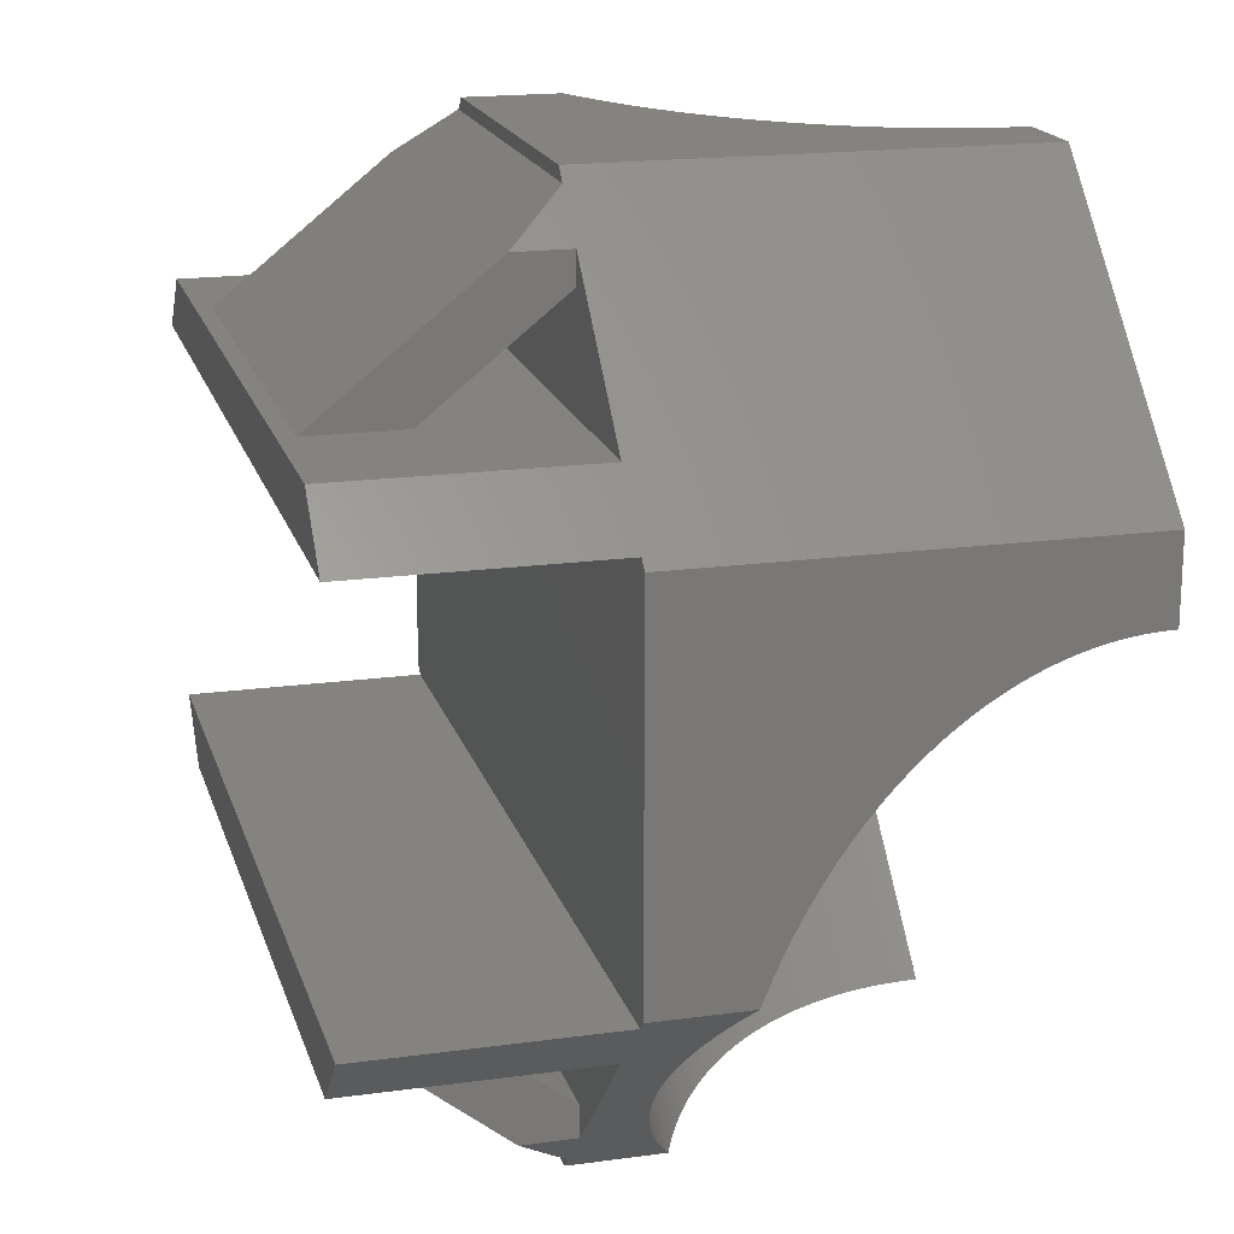
<metadata>
{"format":"stl","ext":"stl","renderer":"f3d","projection":"perspective","resolution":1024,"background":"white","views":[{"elev":18.2,"azim":-104.9,"up":"+Y"}]}
</metadata>
<code>
# stl→obj: 432 verts, 868 faces
v 18.01 8 0
v -15.61 10.4 0
v 15.61 10.4 0
v -18.01 8 0
v -15.61 -10.4 0
v 18.01 -8 0
v 15.61 -10.4 0
v -18.01 -8 0
v -15.61 -10.4 9.99
v -9.954 -10.4 4.499
v 15.61 -10.4 9.99
v -9.954 -10.4 0.6574
v 9.954 -10.4 0.6574
v 9.954 -10.4 4.499
v -18.01 -8 9.99
v 18.01 -8 9.99
v -9.954 -16.06 7.73
v -9.954 -14.79 9.99
v -9.954 -16.06 9.99
v 9.954 -16.06 7.73
v 9.954 -14.79 9.99
v 9.954 -16.06 9.99
v -8.146 -17.87 9.99
v 8.146 -17.87 9.99
v 15.61 10.4 9.99
v 9.954 10.4 4.499
v -15.61 10.4 9.99
v 9.954 10.4 0.6574
v -9.954 10.4 0.6574
v -9.954 10.4 4.499
v 18.01 8 9.99
v -18.01 8 9.99
v -9.954 16.06 7.73
v -9.954 14.79 9.99
v -9.954 16.06 9.99
v 9.954 14.79 9.99
v 9.954 16.06 7.73
v 9.954 16.06 9.99
v 8.146 17.87 9.99
v -8.146 17.87 9.99
v 18.39 7.619 9.99
v 17.97 8.046 13.62
v 18.14 7.87 13.74
v 18.32 7.695 13.87
v 18.39 7.619 13.93
v 10.08 15.93 12.55
v 9.888 16.12 12.62
v 10.27 15.74 12.48
v 10.46 15.55 12.41
v 10.65 15.36 12.35
v 10.85 15.16 12.29
v 11.04 14.97 12.24
v 11.24 14.78 12.2
v 11.43 14.58 12.16
v 11.63 14.38 12.12
v 11.82 14.19 12.09
v 12.02 13.99 12.06
v 12.22 13.8 12.04
v 12.41 13.6 12.02
v 12.61 13.4 12.01
v 12.81 13.2 12
v 12.82 13.2 12
v 13.01 13.01 12
v 13.2 12.82 12
v 13.2 12.81 12
v 13.4 12.61 12.01
v 13.6 12.41 12.02
v 13.8 12.22 12.04
v 13.99 12.02 12.06
v 14.19 11.82 12.09
v 14.38 11.63 12.12
v 14.58 11.43 12.16
v 14.78 11.24 12.2
v 14.97 11.04 12.24
v 15.16 10.85 12.29
v 15.36 10.65 12.35
v 15.55 10.46 12.41
v 15.74 10.27 12.48
v 15.93 10.08 12.55
v 16.12 9.888 12.62
v 16.31 9.698 12.7
v 16.5 9.51 12.78
v 16.69 9.323 12.87
v 16.88 9.137 12.96
v 17.06 8.952 13.06
v 17.24 8.768 13.17
v 17.43 8.585 13.27
v 17.61 8.404 13.38
v 17.79 8.225 13.5
v 7.695 18.32 13.87
v 7.619 18.39 9.99
v 7.619 18.39 13.93
v 7.87 18.14 13.74
v 8.046 17.97 13.62
v 8.225 17.79 13.5
v 8.404 17.61 13.38
v 8.585 17.43 13.27
v 8.768 17.24 13.17
v 8.952 17.06 13.06
v 9.137 16.88 12.96
v 9.323 16.69 12.87
v 9.51 16.5 12.78
v 9.698 16.31 12.7
v -7.619 18.39 28
v -7.619 18.39 9.99
v -18.39 7.619 28
v -18.39 7.619 9.99
v 18.39 -7.619 28
v 18.39 -7.619 9.99
v 7.619 -18.39 28
v 7.619 -18.39 9.99
v -9.698 -16.31 12.7
v -9.888 -16.12 12.62
v -9.51 -16.5 12.78
v -9.323 -16.69 12.87
v -9.137 -16.88 12.96
v -8.952 -17.06 13.06
v -8.768 -17.24 13.17
v -7.619 -18.39 9.99
v -8.585 -17.43 13.27
v -8.404 -17.61 13.38
v -8.225 -17.79 13.5
v -8.046 -17.97 13.62
v -7.87 -18.14 13.74
v -7.695 -18.32 13.87
v -7.619 -18.39 13.93
v -16.12 -9.888 12.62
v -17.79 -8.225 13.5
v -17.97 -8.046 13.62
v -17.61 -8.404 13.38
v -17.43 -8.585 13.27
v -17.24 -8.768 13.17
v -17.06 -8.952 13.06
v -16.88 -9.137 12.96
v -16.69 -9.323 12.87
v -16.5 -9.51 12.78
v -16.31 -9.698 12.7
v -15.93 -10.08 12.55
v -15.74 -10.27 12.48
v -15.55 -10.46 12.41
v -15.36 -10.65 12.35
v -15.16 -10.85 12.29
v -14.97 -11.04 12.24
v -14.78 -11.24 12.2
v -14.58 -11.43 12.16
v -14.38 -11.63 12.12
v -14.19 -11.82 12.09
v -13.99 -12.02 12.06
v -13.8 -12.22 12.04
v -13.6 -12.41 12.02
v -13.4 -12.61 12.01
v -13.2 -12.81 12
v -13.01 -13 12
v -13.01 -13.01 12
v -13 -13.01 12
v -12.81 -13.2 12
v -12.61 -13.4 12.01
v -12.41 -13.6 12.02
v -12.22 -13.8 12.04
v -12.02 -13.99 12.06
v -11.82 -14.19 12.09
v -11.63 -14.38 12.12
v -11.43 -14.58 12.16
v -11.24 -14.78 12.2
v -11.04 -14.97 12.24
v -10.85 -15.16 12.29
v -10.65 -15.36 12.35
v -10.46 -15.55 12.41
v -10.27 -15.74 12.48
v -10.08 -15.93 12.55
v -18.39 -7.619 9.99
v -18.32 -7.695 13.87
v -18.39 -7.619 13.93
v -18.14 -7.87 13.74
v -18.39 3.245 23.32
v -18.39 4.233 27.93
v -18.39 4.234 28
v -18.39 4.231 27.72
v -18.39 4.22 27.44
v -18.39 4.203 27.16
v -18.39 4.179 26.88
v -18.39 4.148 26.61
v -18.39 4.11 26.33
v -18.39 4.065 26.05
v -18.39 4.014 25.77
v -18.39 3.955 25.5
v -18.39 3.89 25.22
v -18.39 3.818 24.95
v -18.39 3.74 24.67
v -18.39 3.654 24.4
v -18.39 3.562 24.13
v -18.39 3.463 23.86
v -18.39 3.358 23.59
v -18.39 3.127 23.06
v -18.39 3.001 22.79
v -18.39 2.869 22.53
v -18.39 2.731 22.27
v -18.39 2.586 22.01
v -18.39 2.435 21.75
v -18.39 2.278 21.49
v -18.39 2.114 21.24
v -18.39 1.944 20.99
v -18.39 1.768 20.74
v -18.39 1.585 20.49
v -18.39 1.397 20.24
v -18.39 1.241 20.05
v -18.39 1.203 20
v -18.39 1.164 19.95
v -18.39 1.002 19.76
v -18.39 0.7958 19.52
v -18.39 0.5836 19.29
v -18.39 0.3656 19.05
v -18.39 0.142 18.82
v -18.39 -0.08737 18.6
v -18.39 -0.3223 18.37
v -18.39 -0.5627 18.15
v -18.39 -0.8085 17.93
v -18.39 -1.06 17.72
v -18.39 -1.316 17.5
v -18.39 -1.578 17.29
v -18.39 -1.845 17.09
v -18.39 -2.117 16.89
v -18.39 -2.393 16.69
v -18.39 -2.675 16.49
v -18.39 -2.961 16.3
v -18.39 -3.253 16.11
v -18.39 -3.548 15.92
v -18.39 -3.849 15.74
v -18.39 -4.153 15.57
v -18.39 -4.463 15.39
v -18.39 -4.776 15.22
v -18.39 -5.093 15.06
v -18.39 -5.415 14.89
v -18.39 -5.74 14.74
v -18.39 -6.07 14.58
v -18.39 -6.403 14.43
v -18.39 -6.739 14.29
v -18.39 -7.08 14.14
v -18.39 -7.423 14.01
v -4.231 18.39 27.79
v -4.234 18.39 28
v -4.231 18.39 27.72
v -4.22 18.39 27.44
v -4.203 18.39 27.16
v -4.179 18.39 26.88
v -4.148 18.39 26.61
v -4.11 18.39 26.33
v -4.065 18.39 26.05
v -4.014 18.39 25.77
v -3.955 18.39 25.5
v -3.89 18.39 25.22
v -3.818 18.39 24.95
v -3.74 18.39 24.67
v -3.654 18.39 24.4
v -3.562 18.39 24.13
v -3.463 18.39 23.86
v -3.358 18.39 23.59
v -3.245 18.39 23.32
v -3.127 18.39 23.06
v -3.001 18.39 22.79
v -2.869 18.39 22.53
v -2.731 18.39 22.27
v -2.586 18.39 22.01
v -2.435 18.39 21.75
v -2.278 18.39 21.49
v -2.114 18.39 21.24
v -1.944 18.39 20.99
v -1.768 18.39 20.74
v -1.585 18.39 20.49
v -1.397 18.39 20.24
v -1.359 18.39 20.2
v -1.203 18.39 20
v -1.041 18.39 19.81
v -1.002 18.39 19.76
v 7.423 18.39 14.01
v 7.08 18.39 14.14
v 6.739 18.39 14.29
v 6.403 18.39 14.43
v 6.07 18.39 14.58
v 5.74 18.39 14.74
v 5.415 18.39 14.89
v 5.093 18.39 15.06
v 4.776 18.39 15.22
v 4.463 18.39 15.39
v 4.153 18.39 15.57
v 3.849 18.39 15.74
v 3.548 18.39 15.92
v 3.253 18.39 16.11
v 2.961 18.39 16.3
v 2.675 18.39 16.49
v 2.393 18.39 16.69
v 2.117 18.39 16.89
v 1.845 18.39 17.09
v 1.578 18.39 17.29
v 1.316 18.39 17.5
v 1.06 18.39 17.72
v 0.8085 18.39 17.93
v 0.5627 18.39 18.15
v 0.3223 18.39 18.37
v 0.08737 18.39 18.6
v -0.142 18.39 18.82
v -0.3656 18.39 19.05
v -0.5836 18.39 19.29
v -0.7958 18.39 19.52
v 18.39 -4.234 28
v 4.234 -18.39 28
v 4.231 -18.39 27.72
v 4.22 -18.39 27.44
v 4.203 -18.39 27.16
v 4.179 -18.39 26.88
v 4.148 -18.39 26.61
v 4.11 -18.39 26.33
v 4.065 -18.39 26.05
v 4.014 -18.39 25.77
v 3.955 -18.39 25.5
v 3.89 -18.39 25.22
v 3.818 -18.39 24.95
v 3.74 -18.39 24.67
v 3.654 -18.39 24.4
v 3.562 -18.39 24.13
v 3.463 -18.39 23.86
v 3.358 -18.39 23.59
v 3.245 -18.39 23.32
v 3.127 -18.39 23.06
v 3.001 -18.39 22.79
v 2.869 -18.39 22.53
v 2.731 -18.39 22.27
v 2.586 -18.39 22.01
v 2.435 -18.39 21.75
v 2.278 -18.39 21.49
v 2.114 -18.39 21.24
v 1.944 -18.39 20.99
v 1.768 -18.39 20.74
v 1.585 -18.39 20.49
v 1.397 -18.39 20.24
v 1.241 -18.39 20.05
v 1.203 -18.39 20
v -7.423 -18.39 14.01
v -7.08 -18.39 14.14
v -6.739 -18.39 14.29
v -6.403 -18.39 14.43
v -6.07 -18.39 14.58
v -5.74 -18.39 14.74
v -5.415 -18.39 14.89
v -5.093 -18.39 15.06
v -4.776 -18.39 15.22
v -4.463 -18.39 15.39
v -4.153 -18.39 15.57
v -3.849 -18.39 15.74
v -3.548 -18.39 15.92
v -3.253 -18.39 16.11
v -2.961 -18.39 16.3
v -2.675 -18.39 16.49
v -2.393 -18.39 16.69
v -2.117 -18.39 16.89
v -1.845 -18.39 17.09
v -1.578 -18.39 17.29
v -1.316 -18.39 17.5
v -1.06 -18.39 17.72
v -0.8085 -18.39 17.93
v -0.5627 -18.39 18.15
v -0.3223 -18.39 18.37
v -0.08737 -18.39 18.6
v 0.142 -18.39 18.82
v 0.3656 -18.39 19.05
v 0.5836 -18.39 19.29
v 1.164 -18.39 19.95
v 1.002 -18.39 19.76
v 0.7958 -18.39 19.52
v 18.39 7.423 14.01
v 18.39 7.08 14.14
v 18.39 6.739 14.29
v 18.39 6.403 14.43
v 18.39 6.07 14.58
v 18.39 5.74 14.74
v 18.39 5.415 14.89
v 18.39 5.093 15.06
v 18.39 4.776 15.22
v 18.39 4.463 15.39
v 18.39 4.153 15.57
v 18.39 3.849 15.74
v 18.39 3.548 15.92
v 18.39 3.253 16.11
v 18.39 2.961 16.3
v 18.39 2.675 16.49
v 18.39 2.393 16.69
v 18.39 2.117 16.89
v 18.39 1.845 17.09
v 18.39 1.578 17.29
v 18.39 1.316 17.5
v 18.39 1.06 17.72
v 18.39 0.8085 17.93
v 18.39 0.5627 18.15
v 18.39 0.3223 18.37
v 18.39 0.08737 18.6
v 18.39 -0.142 18.82
v 18.39 -0.3656 19.05
v 18.39 -0.5836 19.29
v 18.39 -0.7958 19.52
v 18.39 -1.041 19.81
v 18.39 -1.203 20
v 18.39 -1.359 20.2
v 18.39 -1.397 20.24
v 18.39 -4.231 27.72
v 18.39 -4.22 27.44
v 18.39 -4.203 27.16
v 18.39 -4.179 26.88
v 18.39 -4.148 26.61
v 18.39 -4.11 26.33
v 18.39 -4.065 26.05
v 18.39 -4.014 25.77
v 18.39 -3.955 25.5
v 18.39 -3.89 25.22
v 18.39 -3.818 24.95
v 18.39 -3.74 24.67
v 18.39 -3.654 24.4
v 18.39 -3.562 24.13
v 18.39 -3.463 23.86
v 18.39 -3.358 23.59
v 18.39 -3.245 23.32
v 18.39 -3.127 23.06
v 18.39 -3.001 22.79
v 18.39 -2.869 22.53
v 18.39 -2.731 22.27
v 18.39 -2.586 22.01
v 18.39 -2.435 21.75
v 18.39 -2.278 21.49
v 18.39 -2.114 21.24
v 18.39 -1.944 20.99
v 18.39 -1.768 20.74
v 18.39 -1.585 20.49
v 18.39 -1.002 19.76
f 1 2 3
f 2 1 4
f 5 6 7
f 6 5 8
f 9 10 11
f 5 10 9
f 12 5 13
f 10 5 12
f 14 11 10
f 7 14 13
f 14 7 11
f 7 13 5
f 6 15 16
f 15 6 8
f 17 10 12
f 10 17 18
f 18 17 19
f 20 14 21
f 20 21 22
f 14 20 13
f 12 23 17
f 23 12 24
f 13 24 12
f 24 13 20
f 14 18 21
f 18 14 10
f 25 26 27
f 3 26 25
f 28 3 29
f 26 3 28
f 30 27 26
f 2 30 29
f 30 2 27
f 2 29 3
f 4 31 32
f 31 4 1
f 33 34 35
f 30 33 29
f 33 30 34
f 36 37 38
f 26 37 36
f 37 26 28
f 28 39 37
f 39 28 40
f 29 40 28
f 40 29 33
f 30 36 34
f 36 30 26
f 41 42 43
f 41 43 44
f 41 44 45
f 42 41 31
f 46 38 47
f 48 38 46
f 49 38 48
f 50 38 49
f 51 38 50
f 52 38 51
f 53 38 52
f 54 38 53
f 55 38 54
f 56 38 55
f 57 38 56
f 58 38 57
f 59 38 58
f 60 38 59
f 61 38 60
f 62 38 61
f 25 62 63
f 25 63 64
f 25 64 65
f 25 65 66
f 25 66 67
f 25 67 68
f 25 68 69
f 25 69 70
f 25 70 71
f 25 71 72
f 25 72 73
f 25 73 74
f 25 74 75
f 25 75 76
f 25 76 77
f 62 25 38
f 78 25 77
f 79 25 78
f 80 25 79
f 25 80 31
f 31 80 81
f 31 81 82
f 31 82 83
f 31 83 84
f 31 84 85
f 31 85 86
f 31 86 87
f 31 87 88
f 31 88 89
f 31 89 42
f 25 31 3
f 3 31 1
f 90 91 92
f 93 91 90
f 94 91 93
f 95 91 94
f 96 91 95
f 97 91 96
f 98 91 97
f 91 98 39
f 99 39 98
f 100 39 99
f 101 39 100
f 102 39 101
f 103 39 102
f 38 103 47
f 103 38 39
f 39 38 37
f 2 4 27
f 40 104 105
f 35 40 33
f 40 35 104
f 27 104 35
f 32 27 4
f 106 27 32
f 106 32 107
f 27 106 104
f 108 16 109
f 16 11 6
f 108 11 16
f 110 11 108
f 22 24 20
f 11 110 22
f 22 110 24
f 24 110 111
f 6 11 7
f 23 19 17
f 112 19 23
f 19 112 113
f 112 23 114
f 114 23 115
f 115 23 116
f 116 23 117
f 117 23 118
f 119 118 23
f 118 119 120
f 120 119 121
f 121 119 122
f 122 119 123
f 123 119 124
f 124 119 125
f 125 119 126
f 9 15 8
f 127 15 9
f 15 128 129
f 15 130 128
f 15 131 130
f 15 132 131
f 15 133 132
f 15 134 133
f 15 135 134
f 15 136 135
f 15 137 136
f 15 127 137
f 127 9 138
f 9 8 5
f 138 9 139
f 9 140 139
f 9 141 140
f 9 142 141
f 9 143 142
f 9 144 143
f 9 145 144
f 9 146 145
f 9 147 146
f 9 148 147
f 9 149 148
f 9 150 149
f 9 151 150
f 9 152 151
f 9 153 152
f 9 154 153
f 9 155 154
f 9 156 155
f 19 156 9
f 156 19 157
f 157 19 158
f 158 19 159
f 159 19 160
f 160 19 161
f 161 19 162
f 162 19 163
f 163 19 164
f 164 19 165
f 165 19 166
f 166 19 167
f 167 19 168
f 168 19 169
f 169 19 170
f 170 19 113
f 171 172 173
f 171 174 172
f 129 171 15
f 171 129 174
f 175 106 107
f 106 176 177
f 106 178 176
f 106 179 178
f 106 180 179
f 106 181 180
f 106 182 181
f 106 183 182
f 106 184 183
f 106 185 184
f 106 186 185
f 106 187 186
f 106 188 187
f 106 189 188
f 106 190 189
f 106 191 190
f 106 192 191
f 106 193 192
f 106 175 193
f 107 194 175
f 107 195 194
f 107 196 195
f 107 197 196
f 107 198 197
f 107 199 198
f 107 200 199
f 107 201 200
f 107 202 201
f 107 203 202
f 107 204 203
f 107 205 204
f 107 206 205
f 107 207 206
f 107 208 207
f 107 209 208
f 107 210 209
f 107 211 210
f 107 212 211
f 107 213 212
f 107 214 213
f 107 215 214
f 107 216 215
f 107 217 216
f 107 218 217
f 107 219 218
f 107 220 219
f 107 221 220
f 107 222 221
f 107 223 222
f 107 224 223
f 107 225 224
f 107 226 225
f 107 227 226
f 107 228 227
f 171 228 107
f 228 171 229
f 229 171 230
f 230 171 231
f 231 171 232
f 232 171 233
f 233 171 234
f 234 171 235
f 235 171 236
f 236 171 237
f 237 171 238
f 238 171 239
f 239 171 173
f 240 104 241
f 242 104 240
f 243 104 242
f 244 104 243
f 245 104 244
f 246 104 245
f 247 104 246
f 248 104 247
f 249 104 248
f 250 104 249
f 251 104 250
f 252 104 251
f 253 104 252
f 254 104 253
f 255 104 254
f 256 104 255
f 257 104 256
f 258 104 257
f 259 104 258
f 105 259 260
f 105 260 261
f 105 261 262
f 105 262 263
f 105 263 264
f 105 264 265
f 105 265 266
f 105 266 267
f 105 267 268
f 105 268 269
f 105 269 270
f 105 270 271
f 105 271 272
f 105 273 274
f 91 275 92
f 91 276 275
f 91 277 276
f 91 278 277
f 91 279 278
f 91 280 279
f 91 281 280
f 91 282 281
f 91 283 282
f 91 284 283
f 91 285 284
f 91 286 285
f 105 286 91
f 286 105 287
f 287 105 288
f 288 105 289
f 289 105 290
f 290 105 291
f 291 105 292
f 292 105 293
f 293 105 294
f 294 105 295
f 295 105 296
f 296 105 297
f 297 105 298
f 298 105 299
f 299 105 300
f 300 105 301
f 301 105 302
f 302 105 303
f 259 105 104
f 273 105 272
f 304 105 274
f 303 105 304
f 39 105 91
f 105 39 40
f 16 41 109
f 16 31 41
f 15 31 16
f 15 32 31
f 171 32 15
f 32 171 107
f 119 24 111
f 24 119 23
f 25 34 36
f 34 27 35
f 27 34 25
f 25 36 38
f 19 9 18
f 21 11 22
f 18 11 21
f 11 18 9
f 305 110 108
f 110 305 306
f 106 241 104
f 241 106 177
f 307 110 306
f 308 110 307
f 309 110 308
f 310 110 309
f 311 110 310
f 312 110 311
f 313 110 312
f 314 110 313
f 315 110 314
f 316 110 315
f 317 110 316
f 318 110 317
f 319 110 318
f 320 110 319
f 321 110 320
f 322 110 321
f 323 110 322
f 324 110 323
f 111 324 325
f 111 325 326
f 111 326 327
f 111 327 328
f 111 328 329
f 111 329 330
f 111 330 331
f 111 331 332
f 111 332 333
f 111 333 334
f 111 334 335
f 111 335 336
f 111 336 337
f 119 338 126
f 119 339 338
f 119 340 339
f 119 341 340
f 119 342 341
f 119 343 342
f 119 344 343
f 119 345 344
f 119 346 345
f 119 347 346
f 119 348 347
f 119 349 348
f 111 349 119
f 349 111 350
f 350 111 351
f 351 111 352
f 352 111 353
f 353 111 354
f 354 111 355
f 355 111 356
f 356 111 357
f 357 111 358
f 358 111 359
f 359 111 360
f 360 111 361
f 361 111 362
f 362 111 363
f 363 111 364
f 364 111 365
f 365 111 366
f 324 111 110
f 367 111 337
f 368 111 367
f 369 111 368
f 366 111 369
f 370 41 45
f 371 41 370
f 372 41 371
f 373 41 372
f 374 41 373
f 375 41 374
f 376 41 375
f 377 41 376
f 378 41 377
f 379 41 378
f 380 41 379
f 381 41 380
f 109 381 382
f 109 382 383
f 109 383 384
f 109 384 385
f 109 385 386
f 109 386 387
f 109 387 388
f 109 388 389
f 109 389 390
f 109 390 391
f 109 391 392
f 109 392 393
f 109 393 394
f 109 394 395
f 109 395 396
f 109 396 397
f 109 397 398
f 109 398 399
f 109 400 401
f 109 402 403
f 108 404 305
f 108 405 404
f 108 406 405
f 108 407 406
f 108 408 407
f 108 409 408
f 108 410 409
f 108 411 410
f 108 412 411
f 108 413 412
f 108 414 413
f 108 415 414
f 108 416 415
f 108 417 416
f 108 418 417
f 108 419 418
f 108 420 419
f 108 421 420
f 109 421 108
f 421 109 422
f 422 109 423
f 423 109 424
f 424 109 425
f 425 109 426
f 426 109 427
f 427 109 428
f 428 109 429
f 429 109 430
f 430 109 431
f 431 109 403
f 381 109 41
f 432 109 399
f 400 109 432
f 402 109 401
f 61 153 62
f 153 61 152
f 62 154 63
f 154 62 153
f 63 155 64
f 155 63 154
f 223 290 291
f 290 223 224
f 96 131 97
f 131 96 130
f 72 164 73
f 164 72 163
f 222 291 292
f 291 222 223
f 224 289 290
f 289 224 225
f 48 140 49
f 140 48 139
f 373 342 374
f 342 373 341
f 229 284 285
f 284 229 230
f 275 90 92
f 275 172 90
f 239 172 275
f 172 239 173
f 50 142 51
f 142 50 141
f 81 114 82
f 114 81 112
f 85 118 86
f 118 85 117
f 42 124 43
f 124 42 123
f 318 414 415
f 414 318 317
f 324 420 421
f 420 324 323
f 366 399 398
f 399 366 369
f 69 161 70
f 161 69 160
f 97 132 98
f 132 97 131
f 234 279 280
f 279 234 235
f 225 288 289
f 288 225 226
f 51 143 52
f 143 51 142
f 68 160 69
f 160 68 159
f 79 113 80
f 113 79 170
f 87 121 88
f 121 87 120
f 335 431 403
f 431 335 334
f 182 247 246
f 247 182 183
f 199 265 264
f 265 199 200
f 226 287 288
f 287 226 227
f 98 133 99
f 133 98 132
f 75 167 76
f 167 75 166
f 365 398 397
f 398 365 366
f 378 347 379
f 347 378 346
f 379 348 380
f 348 379 347
f 371 340 372
f 340 371 339
f 186 251 250
f 251 186 187
f 197 263 262
f 263 197 198
f 193 258 257
f 258 193 175
f 190 255 254
f 255 190 191
f 213 300 301
f 300 213 214
f 198 264 263
f 264 198 199
f 181 246 245
f 246 181 182
f 227 286 287
f 286 227 228
f 228 285 286
f 285 228 229
f 95 130 96
f 130 95 128
f 322 418 419
f 418 322 321
f 330 426 427
f 426 330 329
f 329 425 426
f 425 329 328
f 386 355 387
f 355 386 354
f 394 363 395
f 363 394 362
f 395 364 396
f 364 395 363
f 336 403 402
f 403 336 335
f 377 346 378
f 346 377 345
f 376 345 377
f 345 376 344
f 370 339 371
f 339 370 338
f 65 157 66
f 157 65 156
f 43 125 44
f 125 43 124
f 88 122 89
f 122 88 121
f 82 115 83
f 115 82 114
f 183 248 247
f 248 183 184
f 187 252 251
f 252 187 188
f 175 259 258
f 259 175 194
f 208 274 273
f 274 208 209
f 202 268 267
f 268 202 203
f 209 304 274
f 304 209 210
f 218 295 296
f 295 218 219
f 177 240 241
f 240 177 176
f 176 242 240
f 242 176 178
f 49 141 50
f 141 49 140
f 235 278 279
f 278 235 236
f 94 128 95
f 128 94 129
f 54 146 55
f 146 54 145
f 315 411 412
f 411 315 314
f 418 320 417
f 320 418 321
f 319 415 416
f 415 319 318
f 327 423 424
f 423 327 326
f 323 419 420
f 419 323 322
f 390 359 391
f 359 390 358
f 391 360 392
f 360 391 359
f 388 357 389
f 357 388 356
f 392 361 393
f 361 392 360
f 364 397 396
f 397 364 365
f 368 400 432
f 400 368 367
f 337 402 401
f 402 337 336
f 367 401 400
f 401 367 337
f 334 430 431
f 430 334 333
f 332 428 429
f 428 332 331
f 331 427 428
f 427 331 330
f 375 344 376
f 344 375 343
f 73 165 74
f 165 73 164
f 44 370 45
f 44 338 370
f 125 338 44
f 338 125 126
f 89 123 42
f 123 89 122
f 196 262 261
f 262 196 197
f 194 260 259
f 260 194 195
f 191 256 255
f 256 191 192
f 192 257 256
f 257 192 193
f 200 266 265
f 266 200 201
f 201 267 266
f 267 201 202
f 204 270 269
f 270 204 205
f 212 301 302
f 301 212 213
f 211 302 303
f 302 211 212
f 220 293 294
f 293 220 221
f 221 292 293
f 292 221 222
f 214 299 300
f 299 214 215
f 216 297 298
f 297 216 217
f 219 294 295
f 294 219 220
f 179 244 243
f 244 179 180
f 180 245 244
f 245 180 181
f 178 243 242
f 243 178 179
f 184 249 248
f 249 184 185
f 185 250 249
f 250 185 186
f 103 127 47
f 127 103 137
f 230 283 284
f 283 230 231
f 90 174 93
f 174 90 172
f 93 129 94
f 129 93 174
f 52 144 53
f 144 52 143
f 57 149 58
f 149 57 148
f 53 145 54
f 145 53 144
f 56 148 57
f 148 56 147
f 58 150 59
f 150 58 149
f 59 151 60
f 151 59 150
f 101 136 102
f 136 101 135
f 308 404 405
f 404 308 307
f 314 410 411
f 410 314 313
f 313 409 410
f 409 313 312
f 317 413 414
f 413 317 316
f 417 319 416
f 319 417 320
f 326 422 423
f 422 326 325
f 328 424 425
f 424 328 327
f 383 352 384
f 352 383 351
f 389 358 390
f 358 389 357
f 387 356 388
f 356 387 355
f 393 362 394
f 362 393 361
f 369 432 399
f 432 369 368
f 333 429 430
f 429 333 332
f 374 343 375
f 343 374 342
f 372 341 373
f 341 372 340
f 71 163 72
f 163 71 162
f 77 169 78
f 169 77 168
f 86 120 87
f 120 86 118
f 195 261 260
f 261 195 196
f 188 253 252
f 253 188 189
f 189 254 253
f 254 189 190
f 205 271 270
f 271 205 206
f 203 269 268
f 269 203 204
f 210 303 304
f 303 210 211
f 217 296 297
f 296 217 218
f 47 138 46
f 138 47 127
f 46 139 48
f 139 46 138
f 238 275 276
f 275 238 239
f 231 282 283
f 282 231 232
f 232 281 282
f 281 232 233
f 55 147 56
f 147 55 146
f 60 152 61
f 152 60 151
f 99 134 100
f 134 99 133
f 100 135 101
f 135 100 134
f 102 137 103
f 137 102 136
f 312 408 409
f 408 312 311
f 408 310 407
f 310 408 311
f 307 305 404
f 305 307 306
f 316 412 413
f 412 316 315
f 325 421 422
f 421 325 324
f 384 353 385
f 353 384 352
f 380 349 381
f 349 380 348
f 70 162 71
f 162 70 161
f 76 168 77
f 168 76 167
f 80 112 81
f 112 80 113
f 84 117 85
f 117 84 116
f 83 116 84
f 116 83 115
f 207 271 206
f 271 207 272
f 207 273 272
f 273 207 208
f 215 298 299
f 298 215 216
f 233 280 281
f 280 233 234
f 407 309 406
f 309 407 310
f 309 405 406
f 405 309 308
f 385 354 386
f 354 385 353
f 381 350 382
f 350 381 349
f 382 351 383
f 351 382 350
f 67 159 68
f 159 67 158
f 64 156 65
f 156 64 155
f 74 166 75
f 166 74 165
f 78 170 79
f 170 78 169
f 236 277 278
f 277 236 237
f 237 276 277
f 276 237 238
f 66 158 67
f 158 66 157

</code>
